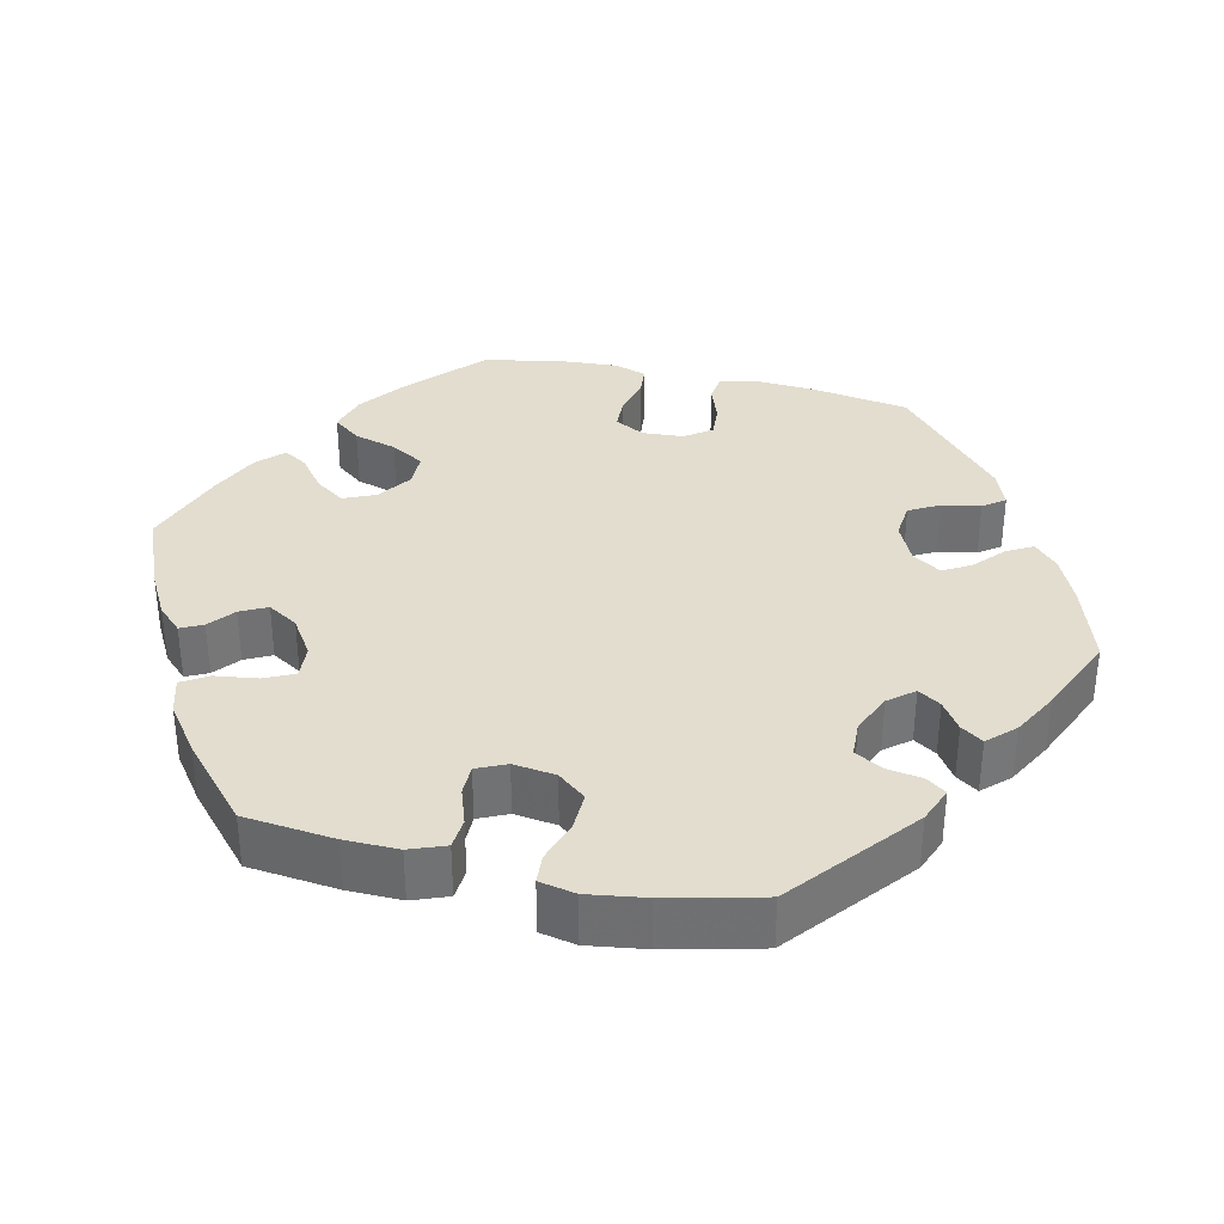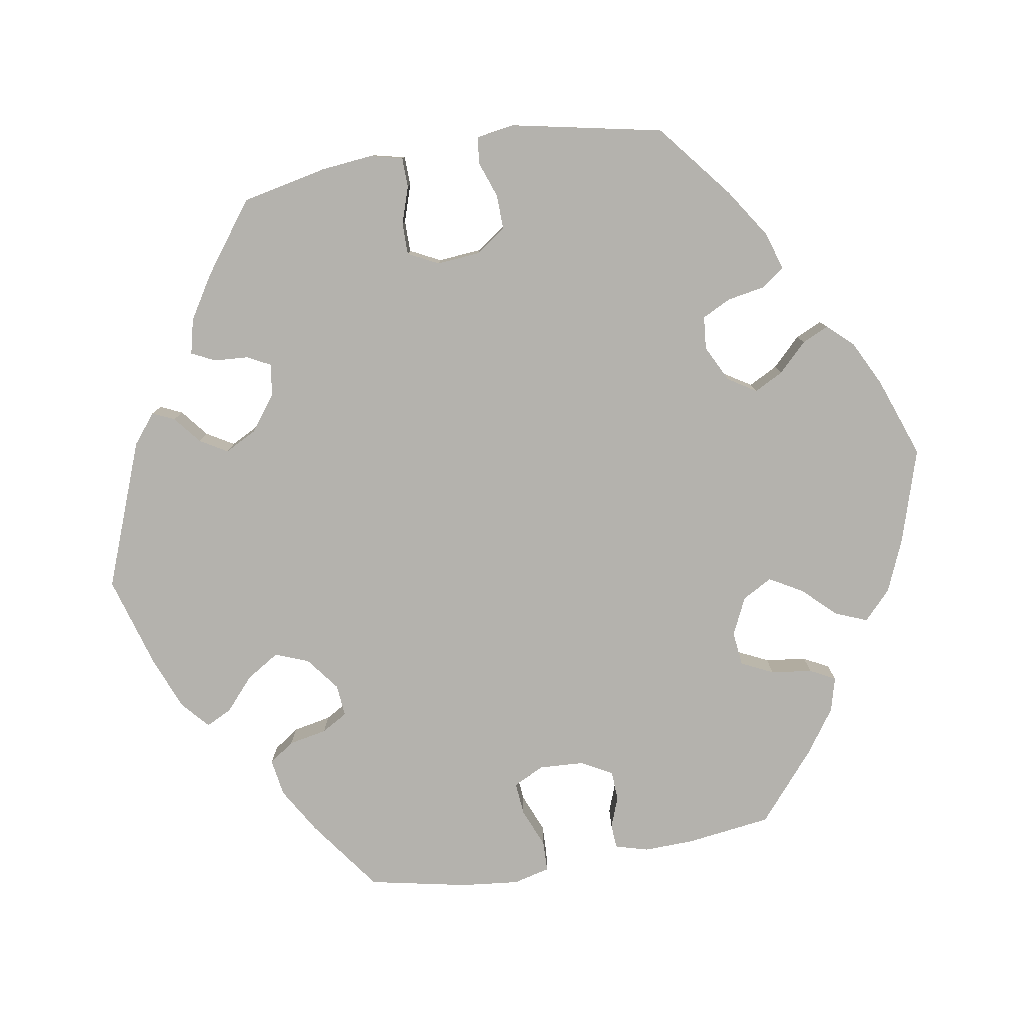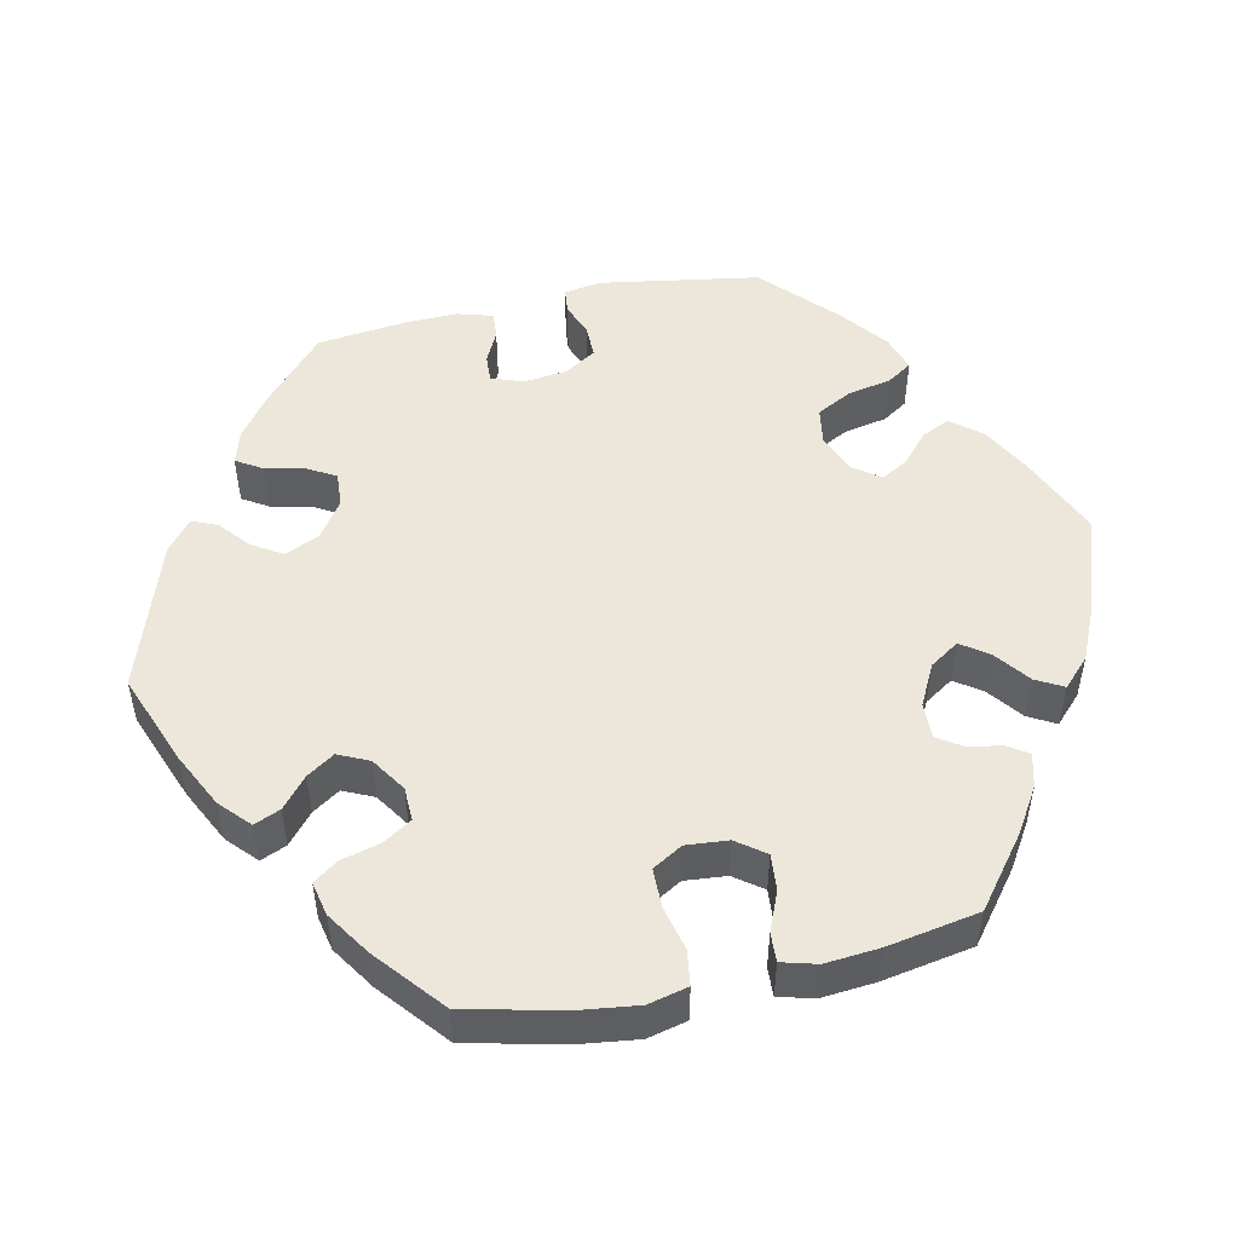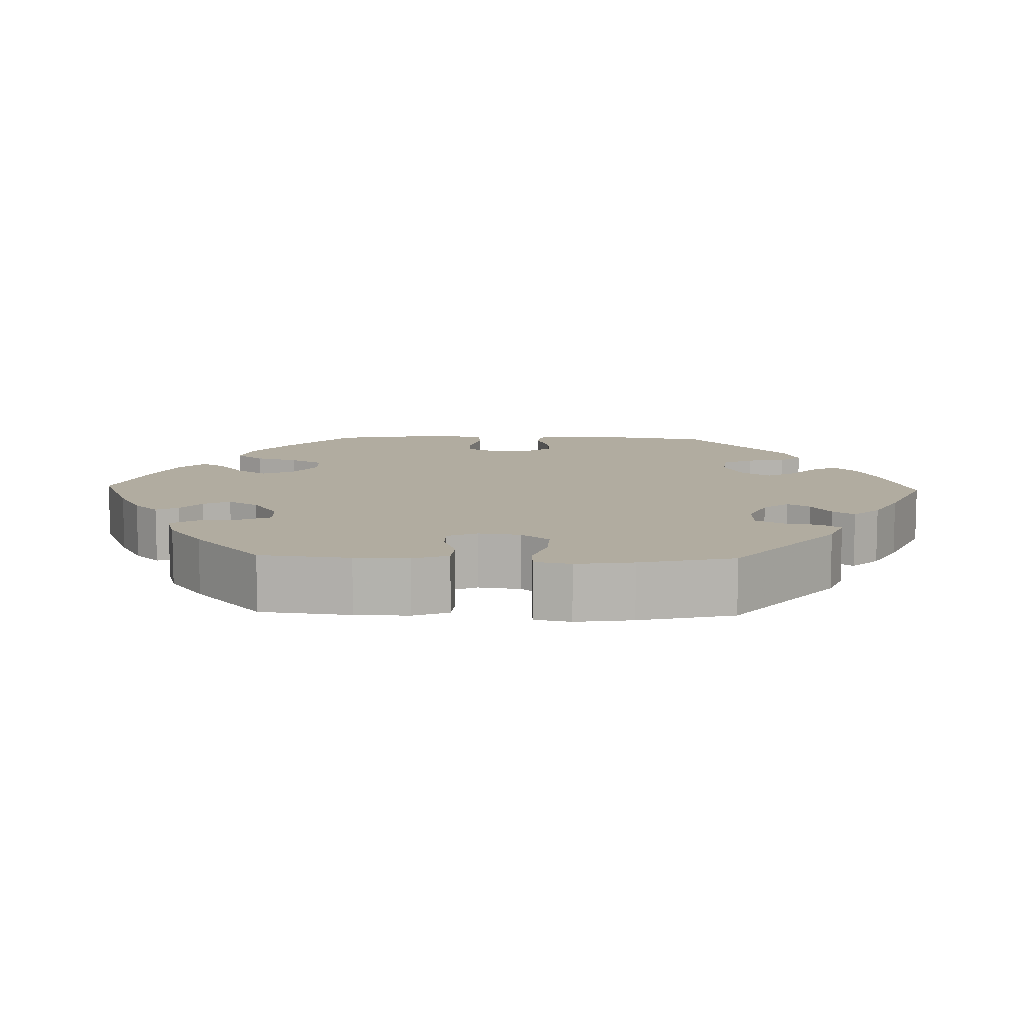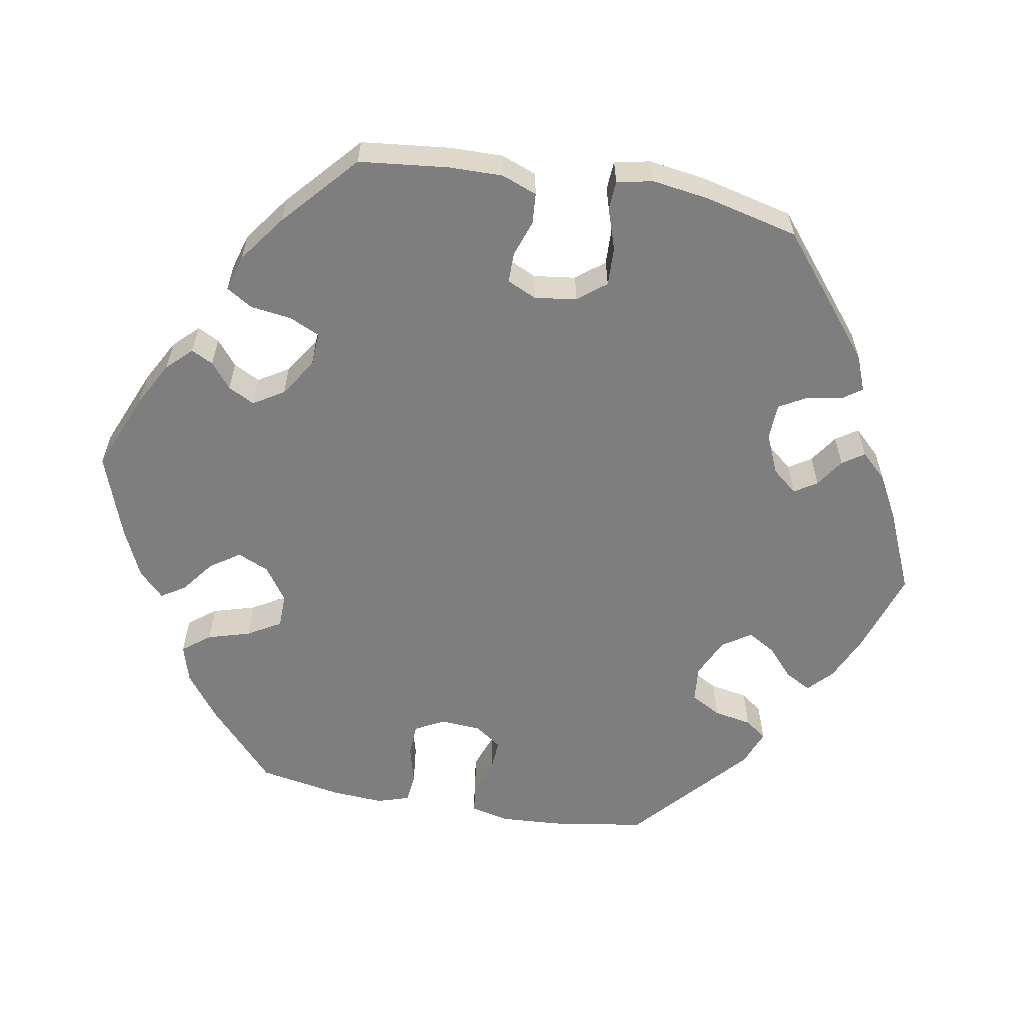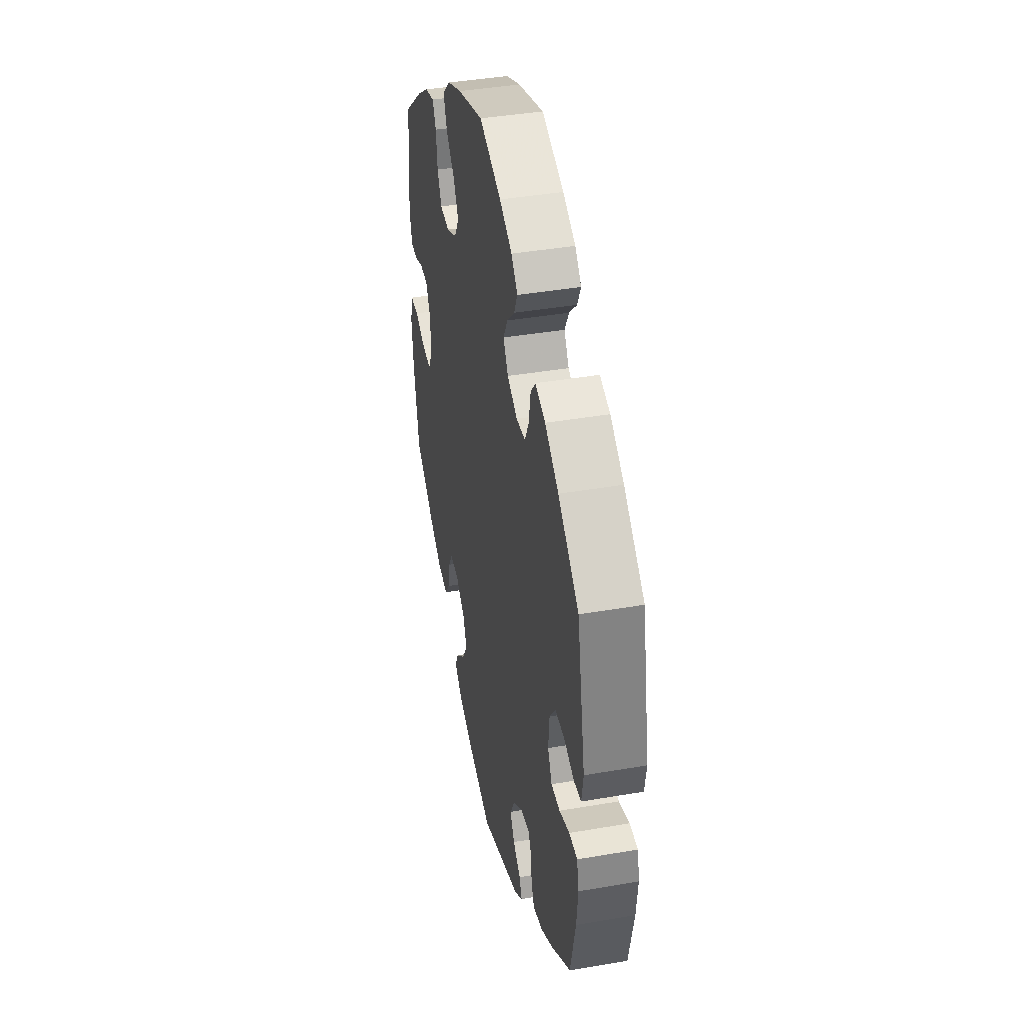
<metadata>
{"format":"obj","ext":"obj","renderer":"f3d","projection":"perspective","resolution":1024,"background":"white","views":[{"elev":35.0,"azim":162.8,"up":"+Y"},{"elev":-79.6,"azim":-80.6,"up":"+Y"},{"elev":50.8,"azim":17.9,"up":"+Y"},{"elev":10.1,"azim":151.8,"up":"+Y"},{"elev":-59.4,"azim":139.8,"up":"+Y"},{"elev":40.9,"azim":-101.9,"up":"+Z"}]}
</metadata>
<code>
v -0.401 0.07 0.369
v -0.336 0.07 0.412
v -0.287 0.07 0.427
v -0.265 0.07 0.398
v -0.256 0.07 0.348
v -0.237 0.07 0.31
v -0.194 0.07 0.306
v -0.146 0.07 0.33
v -0.123 0.07 0.367
v -0.143 0.07 0.405
v -0.18 0.07 0.442
v -0.196 0.07 0.477
v -0.166 0.07 0.51
v -0.106 0.07 0.54
v -0.001 0.07 0.578
v 0.122 0.07 0.54
v 0.191 0.07 0.511
v 0.229 0.07 0.475
v 0.212 0.07 0.433
v 0.172 0.07 0.391
v 0.147 0.07 0.347
v 0.169 0.07 0.308
v 0.218 0.07 0.285
v 0.263 0.07 0.29
v 0.283 0.07 0.332
v 0.29 0.07 0.386
v 0.307 0.07 0.419
v 0.352 0.07 0.407
v 0.409 0.07 0.367
v 0.5 0.07 0.29
v 0.515 0.07 0.179
v 0.517 0.07 0.113
v 0.505 0.07 0.07
v 0.473 0.07 0.068
v 0.433 0.07 0.083
v 0.394 0.07 0.081
v 0.372 0.07 0.04
v 0.369 0.07 -0.019
v 0.389 0.07 -0.059
v 0.432 0.07 -0.055
v 0.483 0.07 -0.034
v 0.523 0.07 -0.035
v 0.535 0.07 -0.083
v 0.527 0.07 -0.159
v 0.501 0.07 -0.288
v 0.406 0.07 -0.358
v 0.346 0.07 -0.394
v 0.297 0.07 -0.402
v 0.274 0.07 -0.369
v 0.264 0.07 -0.319
v 0.244 0.07 -0.285
v 0.202 0.07 -0.289
v 0.158 0.07 -0.323
v 0.141 0.07 -0.367
v 0.168 0.07 -0.41
v 0.211 0.07 -0.448
v 0.228 0.07 -0.482
v 0.192 0.07 -0.514
v 0.122 0.07 -0.542
v 0.001 0.07 -0.578
v -0.191 0.07 -0.505
v -0.23 0.07 -0.474
v -0.217 0.07 -0.445
v -0.181 0.07 -0.416
v -0.16 0.07 -0.38
v -0.182 0.07 -0.338
v -0.228 0.07 -0.304
v -0.27 0.07 -0.297
v -0.286 0.07 -0.328
v -0.289 0.07 -0.373
v -0.304 0.07 -0.404
v -0.35 0.07 -0.393
v -0.407 0.07 -0.358
v -0.5 0.07 -0.289
v -0.524 0.07 -0.177
v -0.531 0.07 -0.11
v -0.521 0.07 -0.067
v -0.482 0.07 -0.066
v -0.433 0.07 -0.082
v -0.391 0.07 -0.082
v -0.371 0.07 -0.042
v -0.376 0.07 0.015
v -0.404 0.07 0.054
v -0.449 0.07 0.053
v -0.497 0.07 0.036
v -0.532 0.07 0.04
v -0.54 0.07 0.09
v -0.5 0.07 0.289
v -0.401 0 0.369
v -0.336 0 0.412
v -0.287 0 0.427
v -0.265 0 0.398
v -0.256 0 0.348
v -0.237 0 0.31
v -0.194 0 0.306
v -0.146 0 0.33
v -0.123 0 0.367
v -0.143 0 0.405
v -0.18 0 0.442
v -0.196 0 0.477
v -0.166 0 0.51
v -0.106 0 0.54
v -0.001 0 0.578
v 0.122 0 0.54
v 0.191 0 0.511
v 0.229 0 0.475
v 0.212 0 0.433
v 0.172 0 0.391
v 0.147 0 0.347
v 0.169 0 0.308
v 0.218 0 0.285
v 0.263 0 0.29
v 0.283 0 0.332
v 0.29 0 0.386
v 0.307 0 0.419
v 0.352 0 0.407
v 0.409 0 0.367
v 0.5 0 0.29
v 0.515 0 0.179
v 0.517 0 0.113
v 0.505 0 0.07
v 0.473 0 0.068
v 0.433 0 0.083
v 0.394 0 0.081
v 0.372 0 0.04
v 0.369 0 -0.019
v 0.389 0 -0.059
v 0.432 0 -0.055
v 0.483 0 -0.034
v 0.523 0 -0.035
v 0.535 0 -0.083
v 0.527 0 -0.159
v 0.501 0 -0.288
v 0.406 0 -0.358
v 0.346 0 -0.394
v 0.297 0 -0.402
v 0.274 0 -0.369
v 0.264 0 -0.319
v 0.244 0 -0.285
v 0.202 0 -0.289
v 0.158 0 -0.323
v 0.141 0 -0.367
v 0.168 0 -0.41
v 0.211 0 -0.448
v 0.228 0 -0.482
v 0.192 0 -0.514
v 0.122 0 -0.542
v 0.001 0 -0.578
v -0.191 0 -0.505
v -0.23 0 -0.474
v -0.217 0 -0.445
v -0.181 0 -0.416
v -0.16 0 -0.38
v -0.182 0 -0.338
v -0.228 0 -0.304
v -0.27 0 -0.297
v -0.286 0 -0.328
v -0.289 0 -0.373
v -0.304 0 -0.404
v -0.35 0 -0.393
v -0.407 0 -0.358
v -0.5 0 -0.289
v -0.524 0 -0.177
v -0.531 0 -0.11
v -0.521 0 -0.067
v -0.482 0 -0.066
v -0.433 0 -0.082
v -0.391 0 -0.082
v -0.371 0 -0.042
v -0.376 0 0.015
v -0.404 0 0.054
v -0.449 0 0.053
v -0.497 0 0.036
v -0.532 0 0.04
v -0.54 0 0.09
v -0.5 0 0.289
f 84 85 86 87
f 83 84 87 88
f 82 83 88 1
f 76 77 78 79
f 76 79 80
f 75 76 80
f 74 75 80
f 73 74 80
f 72 73 80 81
f 69 70 71 72
f 68 69 72 81
f 61 62 63 64
f 61 64 65
f 60 61 65
f 59 60 65 66
f 55 56 57 58
f 54 55 58 59
f 47 48 49 50
f 47 50 51
f 46 47 51
f 45 46 51
f 44 45 51
f 43 44 51 52
f 40 41 42 43
f 39 40 43 52
f 32 33 34 35
f 32 35 36
f 31 32 36
f 30 31 36
f 29 30 36 37
f 25 26 27 28
f 24 25 28 29
f 17 18 19 20
f 17 20 21
f 16 17 21
f 15 16 21
f 14 15 21 22
f 10 11 12 13
f 9 10 13 14
f 2 3 4 5
f 2 5 6
f 1 2 6
f 82 1 6
f 67 68 81 82
f 67 82 6 7
f 54 59 66 67
f 53 54 67 7
f 38 39 52 53
f 37 38 53 7
f 24 29 37
f 23 24 37
f 22 23 37 7
f 9 14 22
f 8 9 22
f 7 8 22
f 175 174 173 172
f 176 175 172 171
f 89 176 171 170
f 167 166 165 164
f 168 167 164
f 168 164 163
f 168 163 162
f 168 162 161
f 169 168 161 160
f 160 159 158 157
f 169 160 157 156
f 152 151 150 149
f 153 152 149
f 153 149 148
f 154 153 148 147
f 146 145 144 143
f 147 146 143 142
f 138 137 136 135
f 139 138 135
f 139 135 134
f 139 134 133
f 139 133 132
f 140 139 132 131
f 131 130 129 128
f 140 131 128 127
f 123 122 121 120
f 124 123 120
f 124 120 119
f 124 119 118
f 125 124 118 117
f 116 115 114 113
f 117 116 113 112
f 108 107 106 105
f 109 108 105
f 109 105 104
f 109 104 103
f 110 109 103 102
f 101 100 99 98
f 102 101 98 97
f 93 92 91 90
f 94 93 90
f 94 90 89
f 94 89 170
f 170 169 156 155
f 95 94 170 155
f 155 154 147 142
f 95 155 142 141
f 141 140 127 126
f 95 141 126 125
f 125 117 112
f 125 112 111
f 95 125 111 110
f 110 102 97
f 110 97 96
f 110 96 95
f 1 89 90 2
f 2 90 91 3
f 3 91 92 4
f 4 92 93 5
f 5 93 94 6
f 6 94 95 7
f 7 95 96 8
f 8 96 97 9
f 9 97 98 10
f 10 98 99 11
f 11 99 100 12
f 12 100 101 13
f 13 101 102 14
f 14 102 103 15
f 15 103 104 16
f 16 104 105 17
f 17 105 106 18
f 18 106 107 19
f 19 107 108 20
f 20 108 109 21
f 21 109 110 22
f 22 110 111 23
f 23 111 112 24
f 24 112 113 25
f 25 113 114 26
f 26 114 115 27
f 27 115 116 28
f 28 116 117 29
f 29 117 118 30
f 30 118 119 31
f 31 119 120 32
f 32 120 121 33
f 33 121 122 34
f 34 122 123 35
f 35 123 124 36
f 36 124 125 37
f 37 125 126 38
f 38 126 127 39
f 39 127 128 40
f 40 128 129 41
f 41 129 130 42
f 42 130 131 43
f 43 131 132 44
f 44 132 133 45
f 45 133 134 46
f 46 134 135 47
f 47 135 136 48
f 48 136 137 49
f 49 137 138 50
f 50 138 139 51
f 51 139 140 52
f 52 140 141 53
f 53 141 142 54
f 54 142 143 55
f 55 143 144 56
f 56 144 145 57
f 57 145 146 58
f 58 146 147 59
f 59 147 148 60
f 60 148 149 61
f 61 149 150 62
f 62 150 151 63
f 63 151 152 64
f 64 152 153 65
f 65 153 154 66
f 66 154 155 67
f 67 155 156 68
f 68 156 157 69
f 69 157 158 70
f 70 158 159 71
f 71 159 160 72
f 72 160 161 73
f 73 161 162 74
f 74 162 163 75
f 75 163 164 76
f 76 164 165 77
f 77 165 166 78
f 78 166 167 79
f 79 167 168 80
f 80 168 169 81
f 81 169 170 82
f 82 170 171 83
f 83 171 172 84
f 84 172 173 85
f 85 173 174 86
f 86 174 175 87
f 87 175 176 88
f 88 176 89 1

</code>
